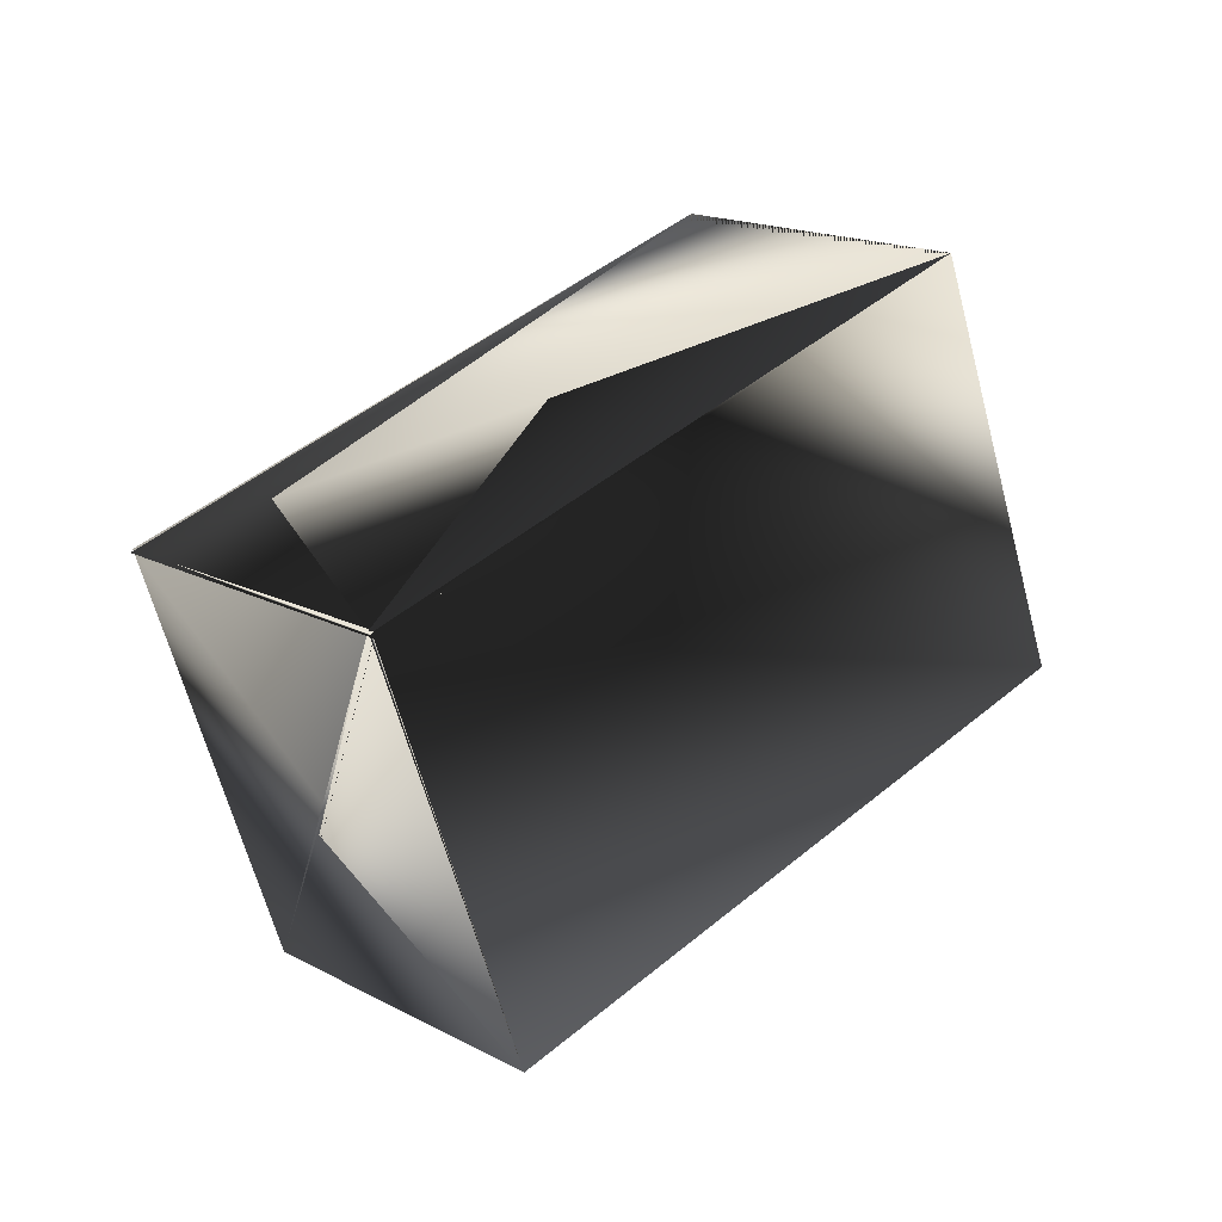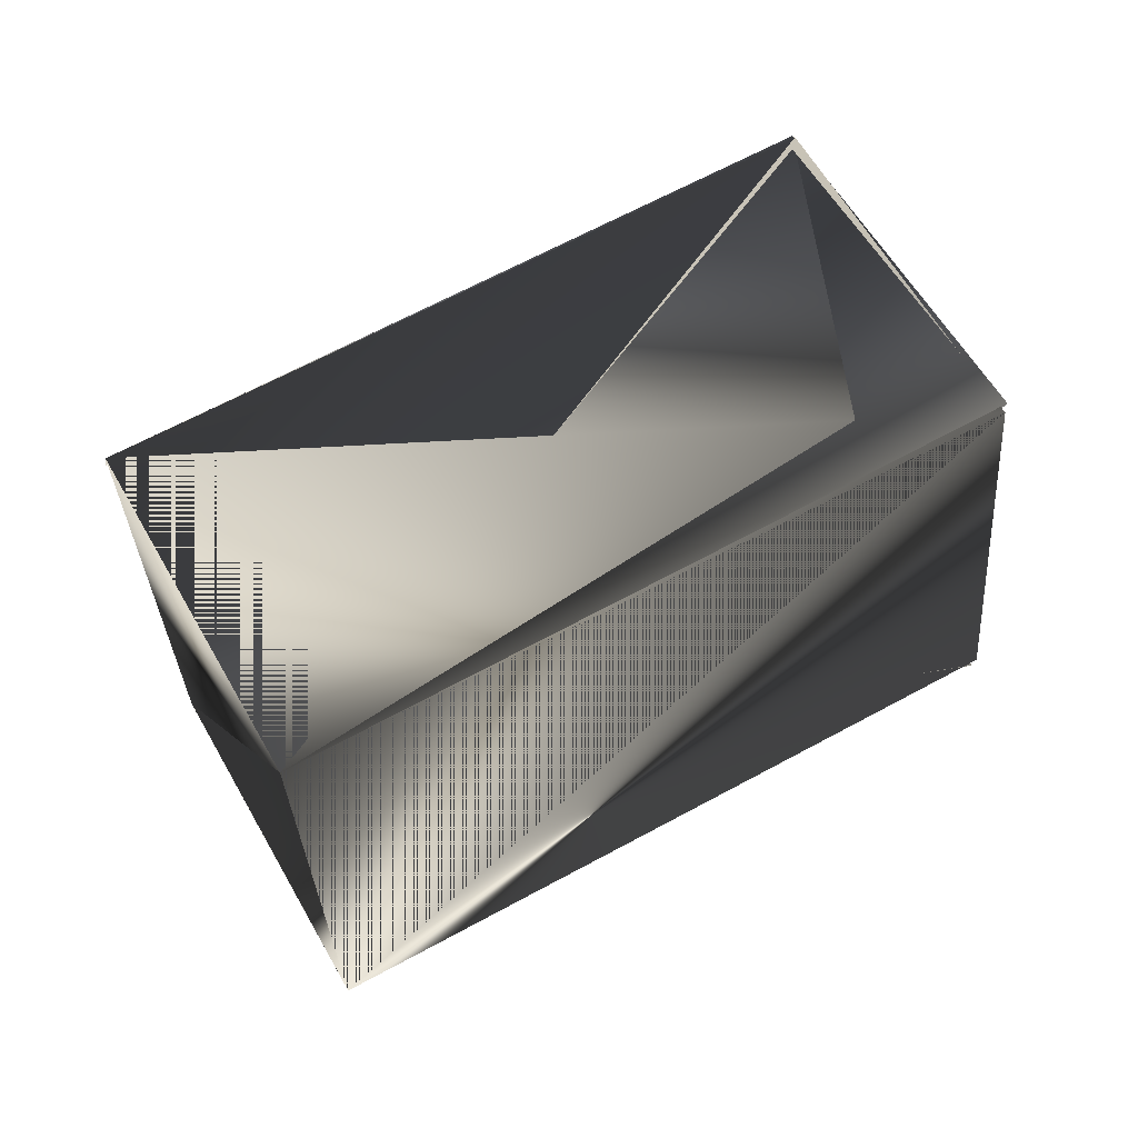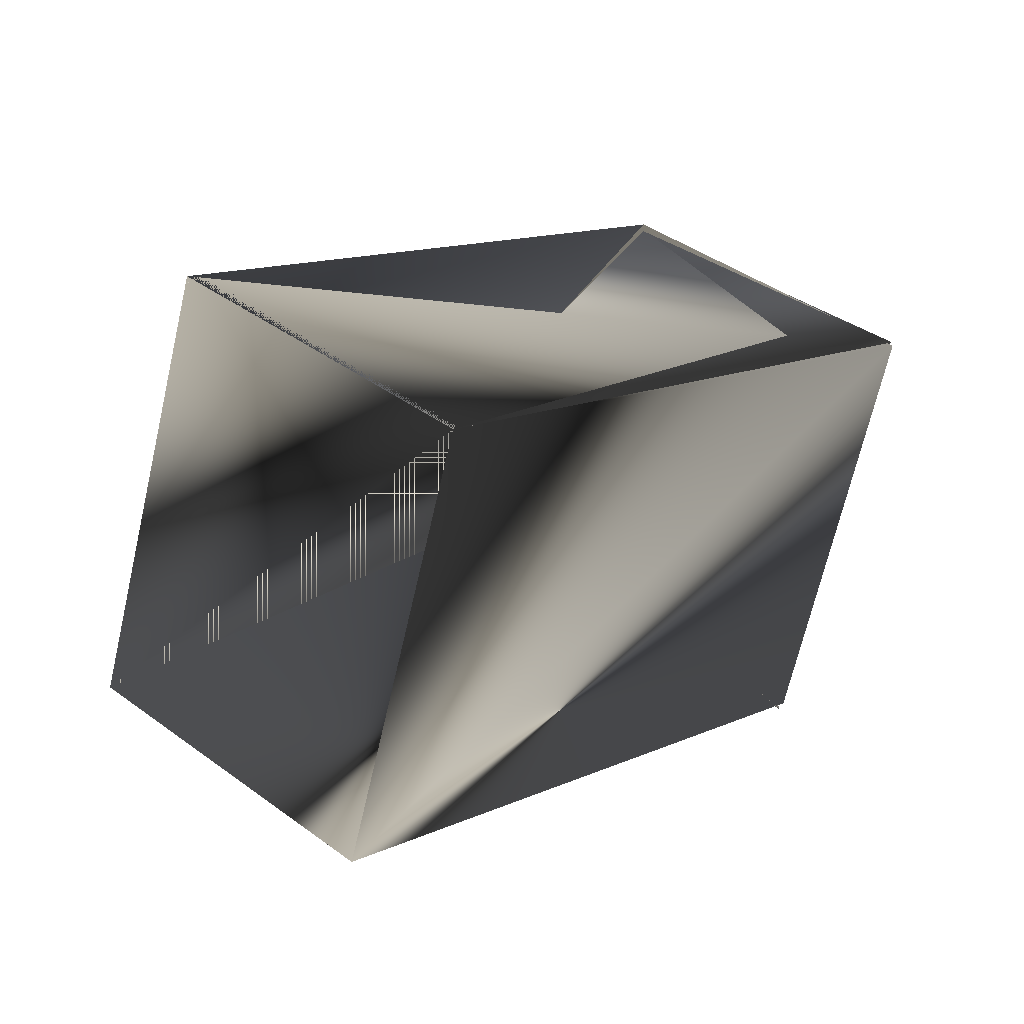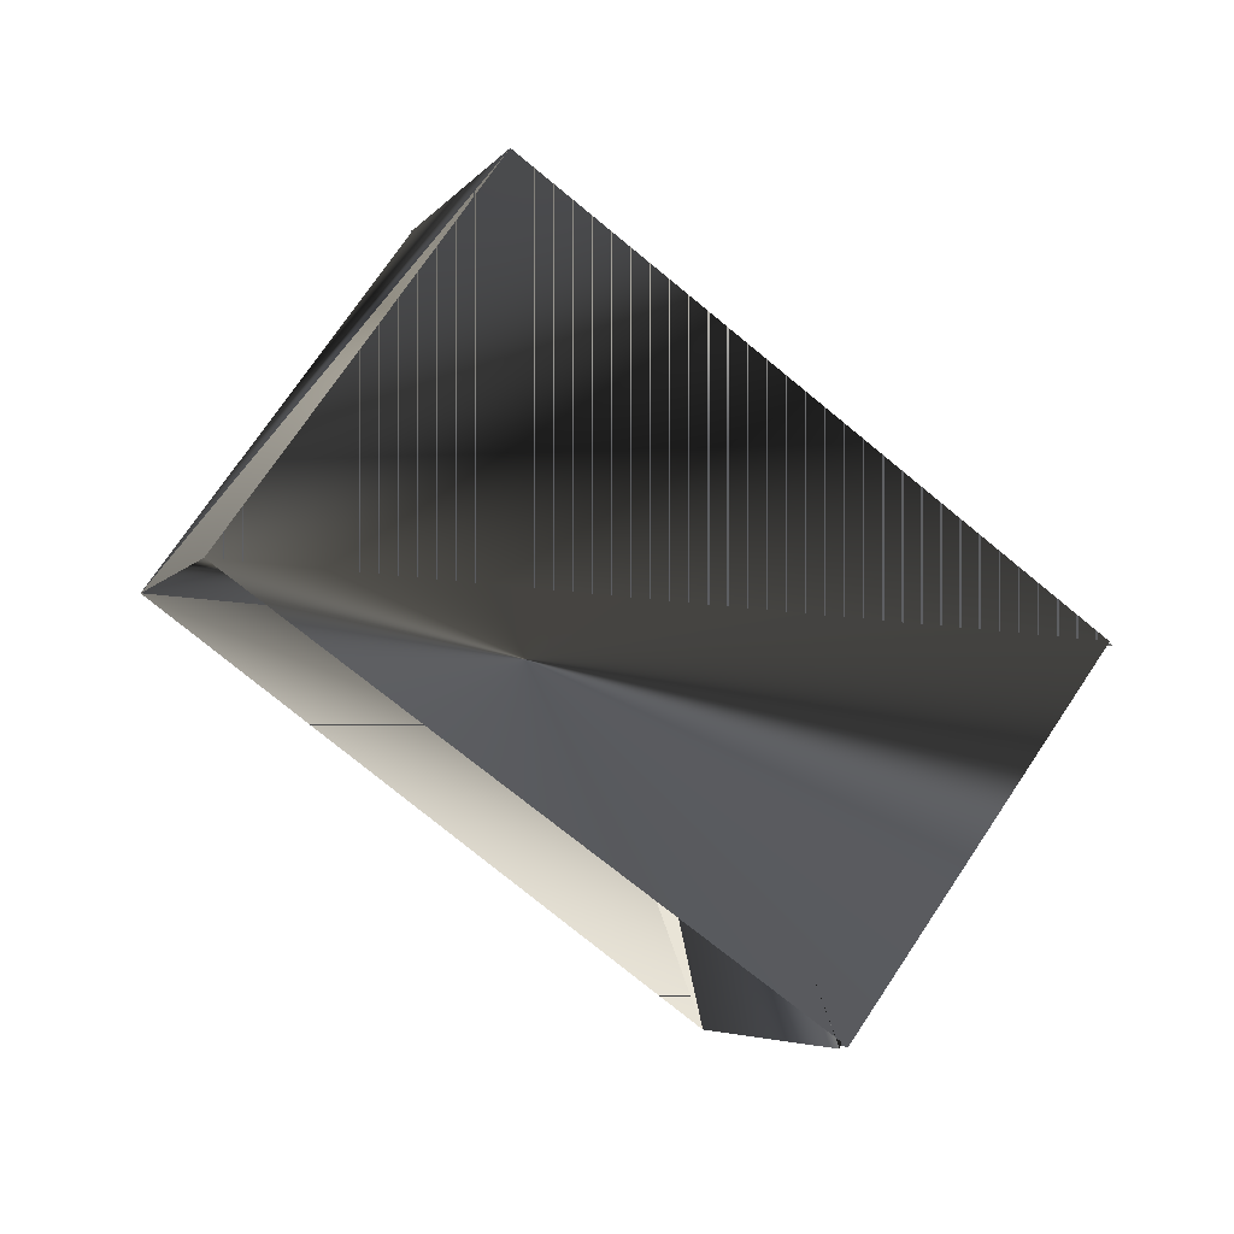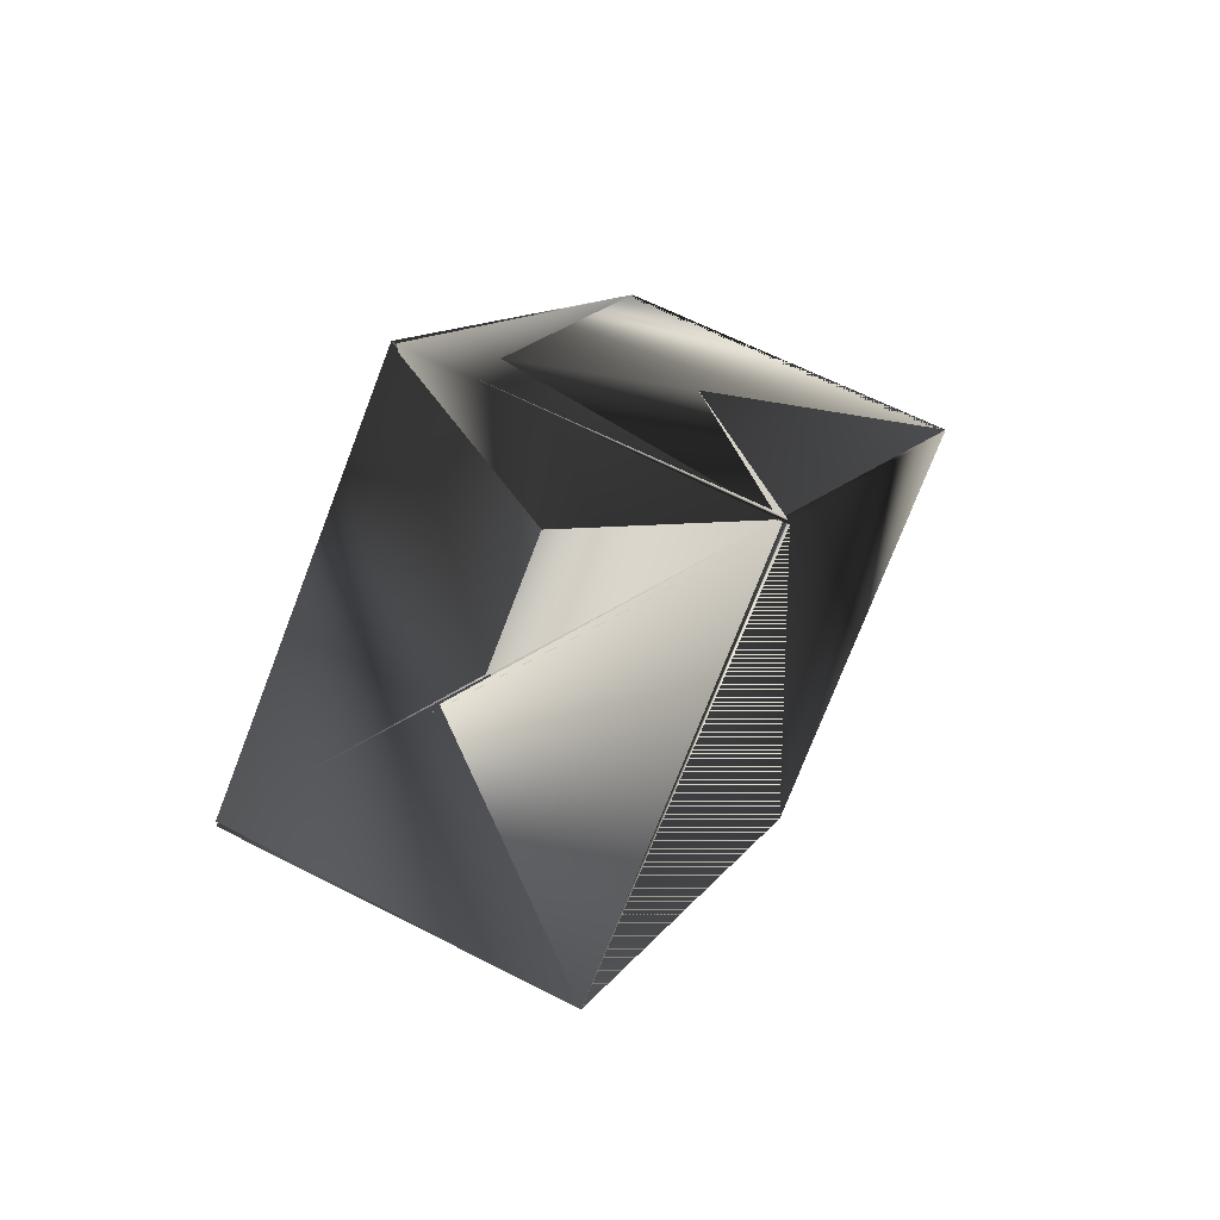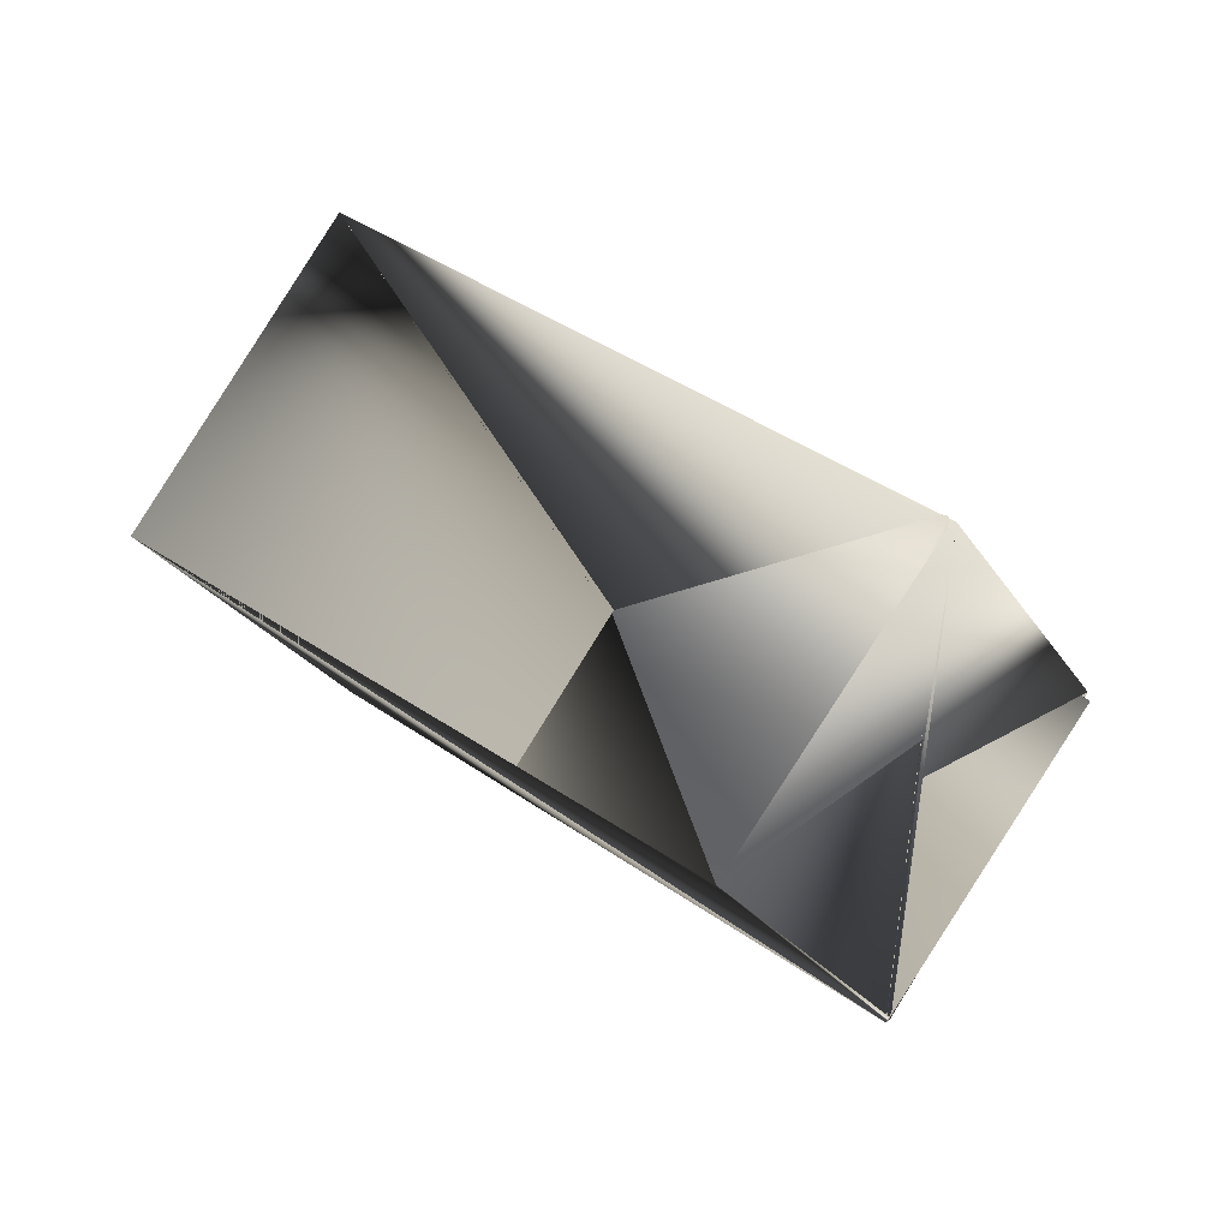
<metadata>
{"format":"obj","ext":"obj","renderer":"f3d","projection":"perspective","resolution":1024,"background":"white","views":[{"elev":-21.3,"azim":-175.0,"up":"+Z"},{"elev":17.9,"azim":21.9,"up":"+Y"},{"elev":-15.8,"azim":-3.2,"up":"+Y"},{"elev":23.9,"azim":31.7,"up":"+Z"},{"elev":-32.3,"azim":138.5,"up":"+Z"},{"elev":-64.2,"azim":15.0,"up":"+Z"}]}
</metadata>
<code>
v -0.00552 0.2517 0.2534
v -0.03812 0.357 0.277
v -0.1016 0.2022 0.3418
v 0.01104 0.3176 0.3091
v -0.05564 0.2885 0.2213
v -0.085 0.2694 0.3975
v -0.03908 0.357 0.2757
v -0.1507 0.2416 0.3097
v -0.1342 0.3088 0.3654
v 0.01104 0.3189 0.3078
v -0.006476 0.2503 0.2534
v -0.1342 0.3075 0.3654
f 1 2 3
f 1 3 4
f 1 4 5
f 1 6 2
f 1 5 6
f 4 2 7
f 4 3 2
f 4 6 3
f 4 6 7
f 4 8 6
f 4 7 6
f 4 7 8
f 4 7 6
f 4 6 9
f 4 6 8
f 4 8 7
f 4 7 6
f 4 9 7
f 6 7 10
f 6 10 7
f 6 11 5
f 6 4 7
f 6 5 4
f 6 7 11
f 5 2 6
f 5 6 9
f 5 8 7
f 5 7 2
f 5 7 8
f 5 9 7
f 2 11 9
f 2 6 5
f 2 5 11
f 2 9 6
f 7 3 10
f 7 4 3
f 7 12 9
f 7 9 12
f 7 9 6
f 10 3 8
f 10 6 7
f 10 8 6
f 11 6 9
f 11 7 6
f 12 7 9
f 12 9 7
f 3 4 6
f 3 6 7
f 3 7 8
f 3 6 4
f 6 8 9
f 8 7 9

</code>
